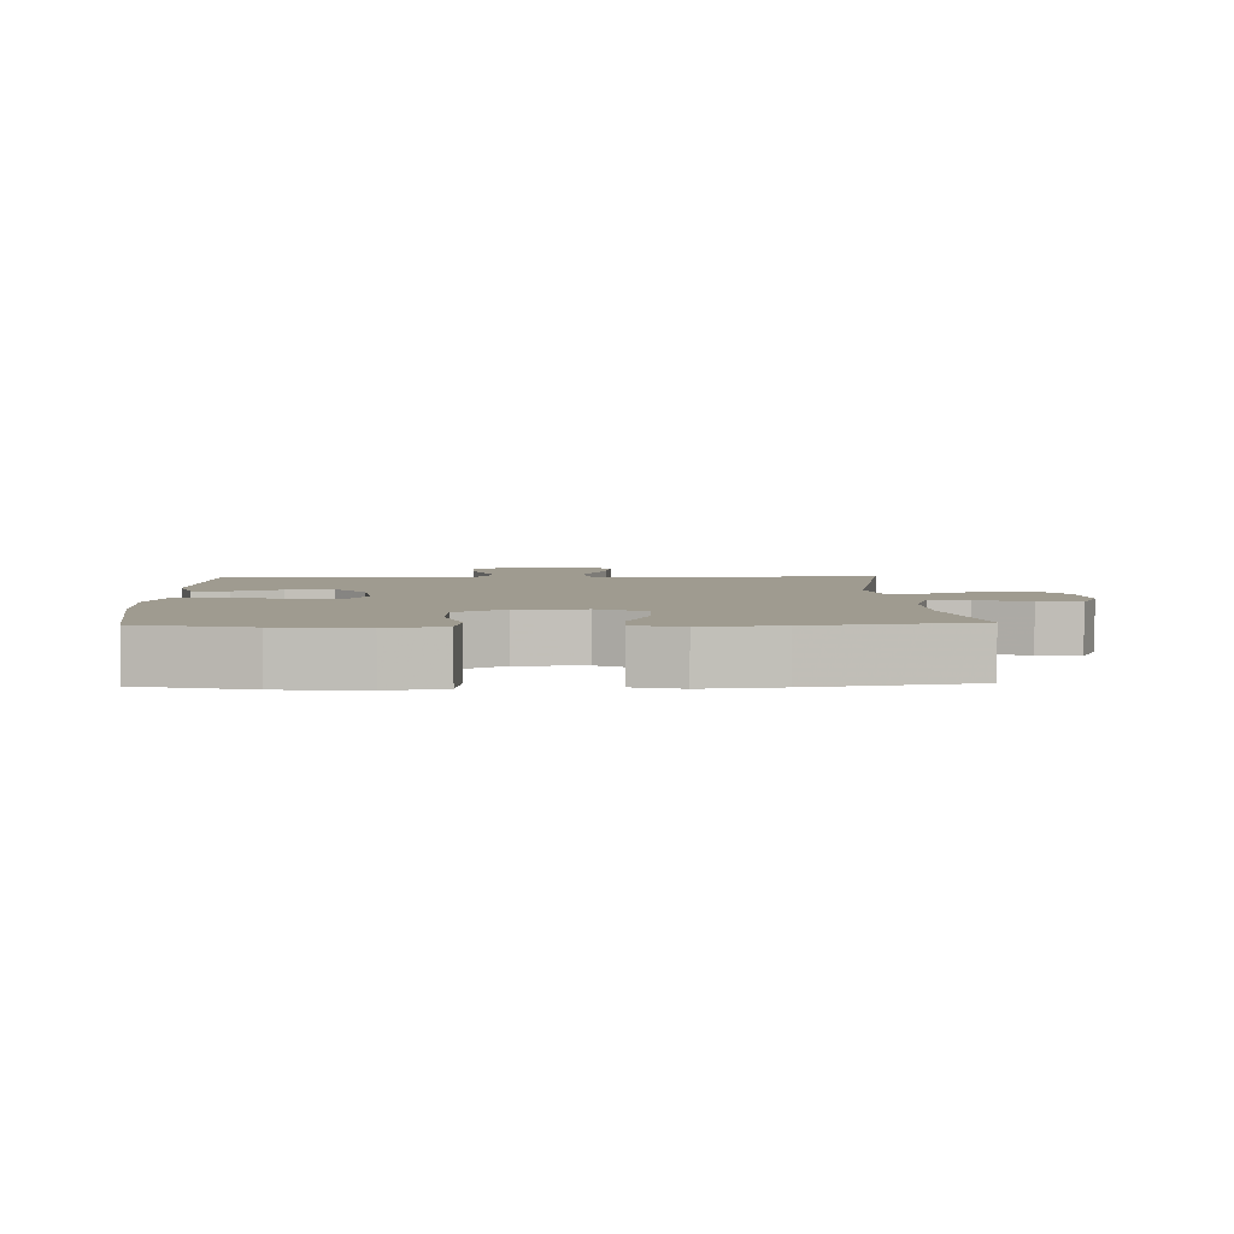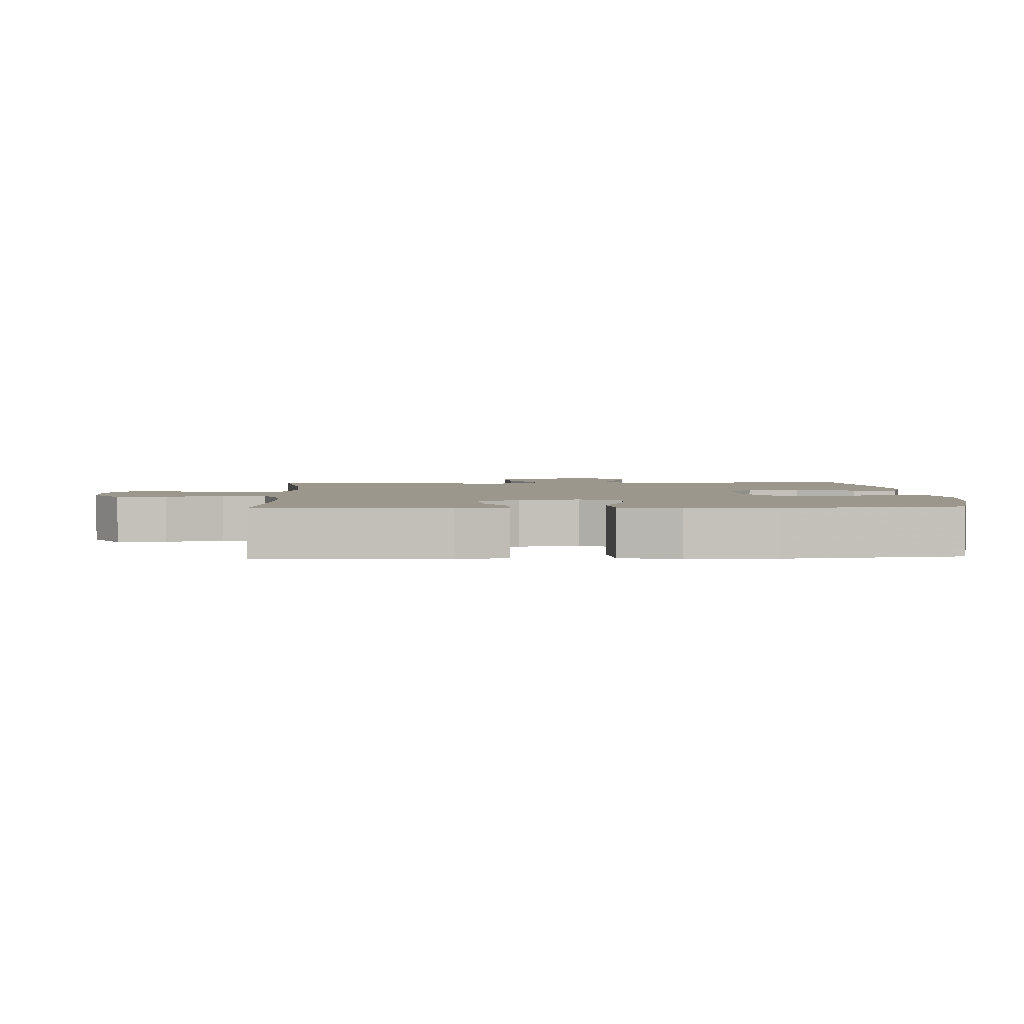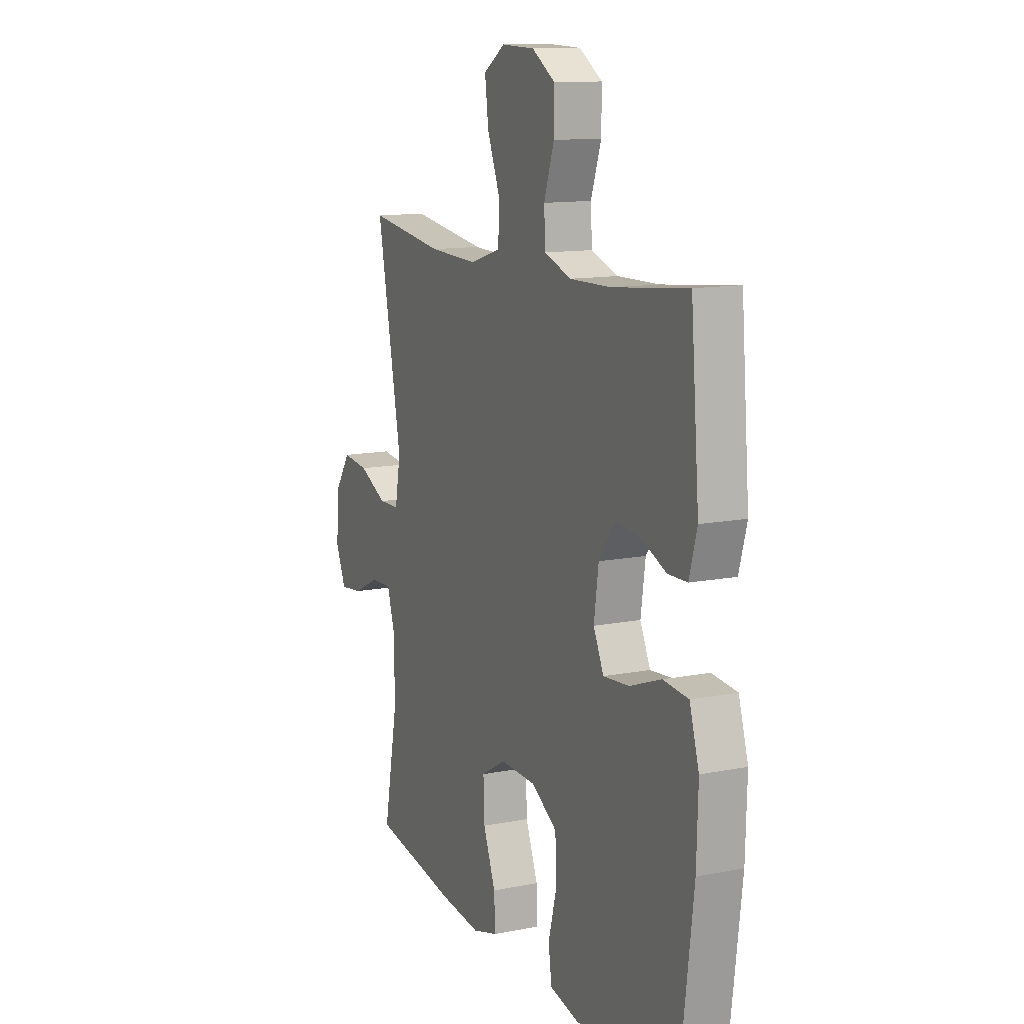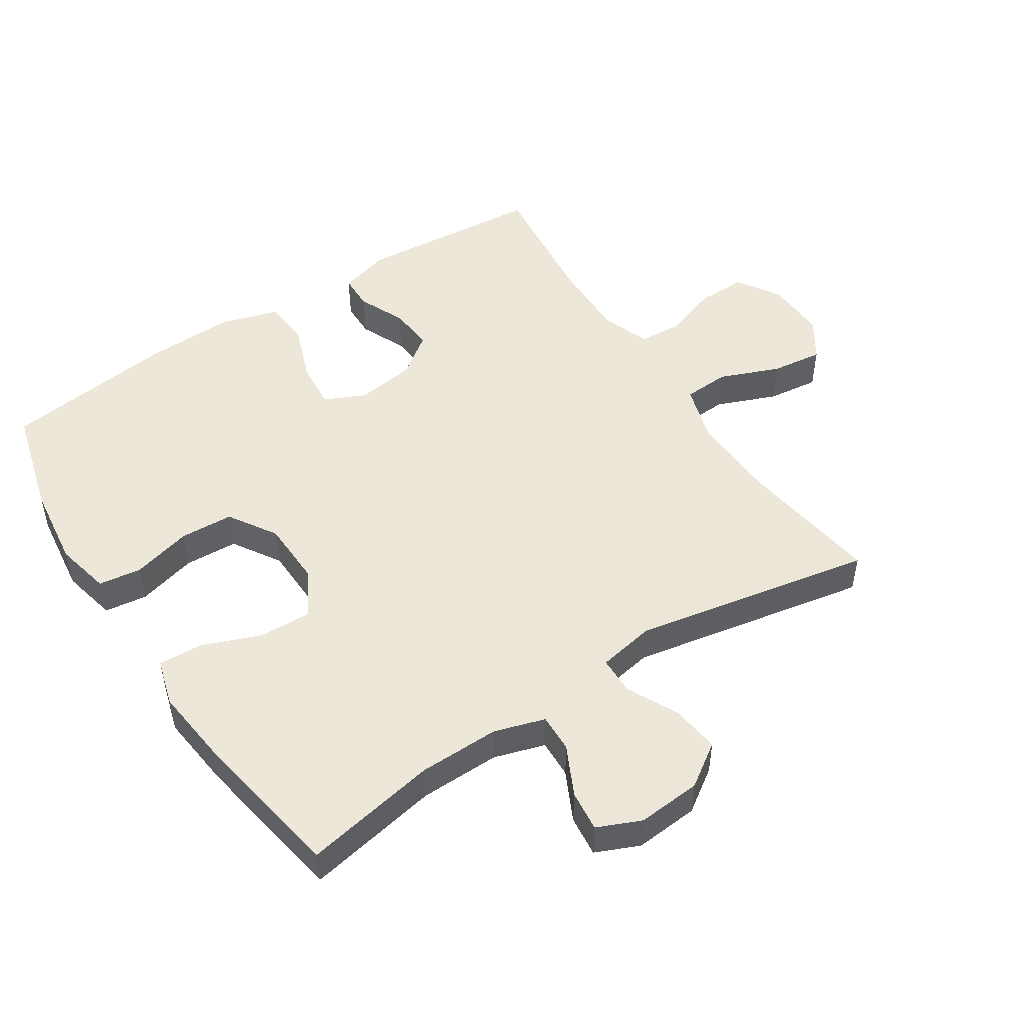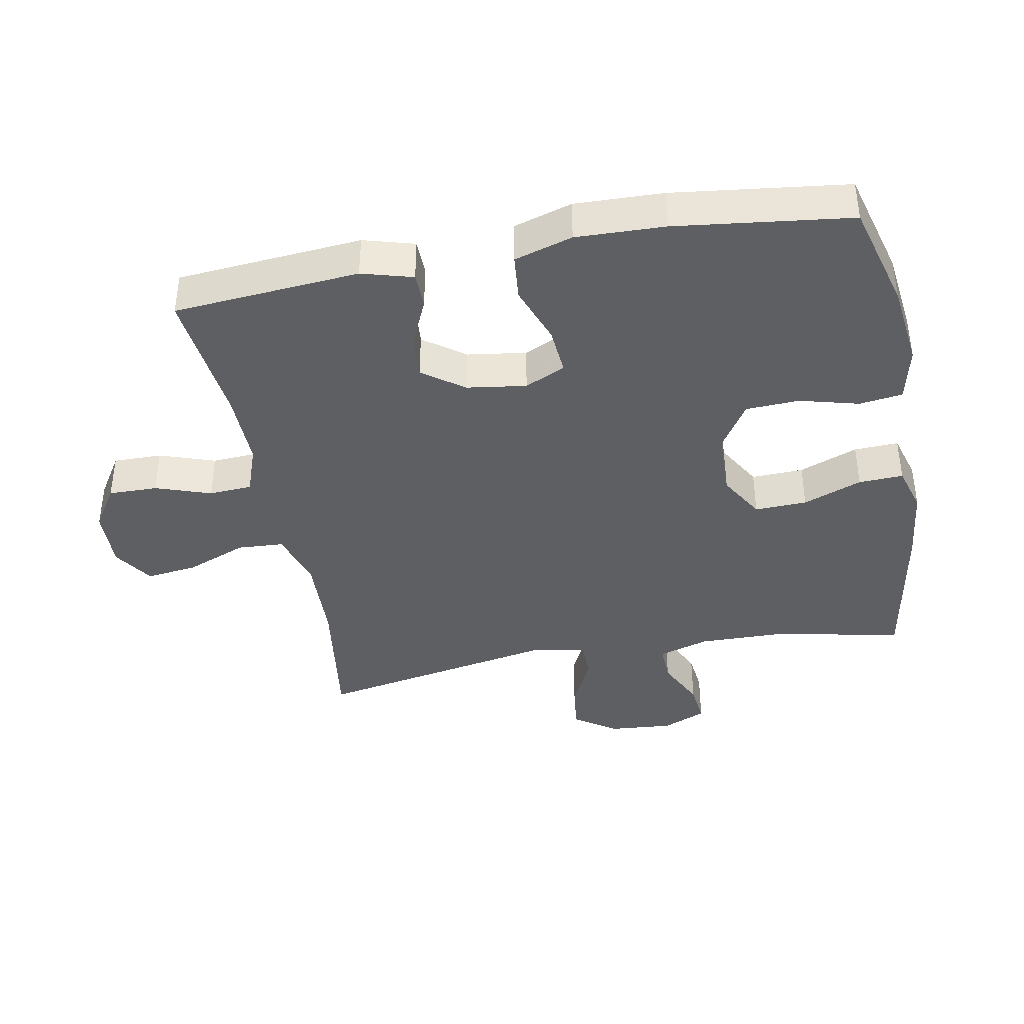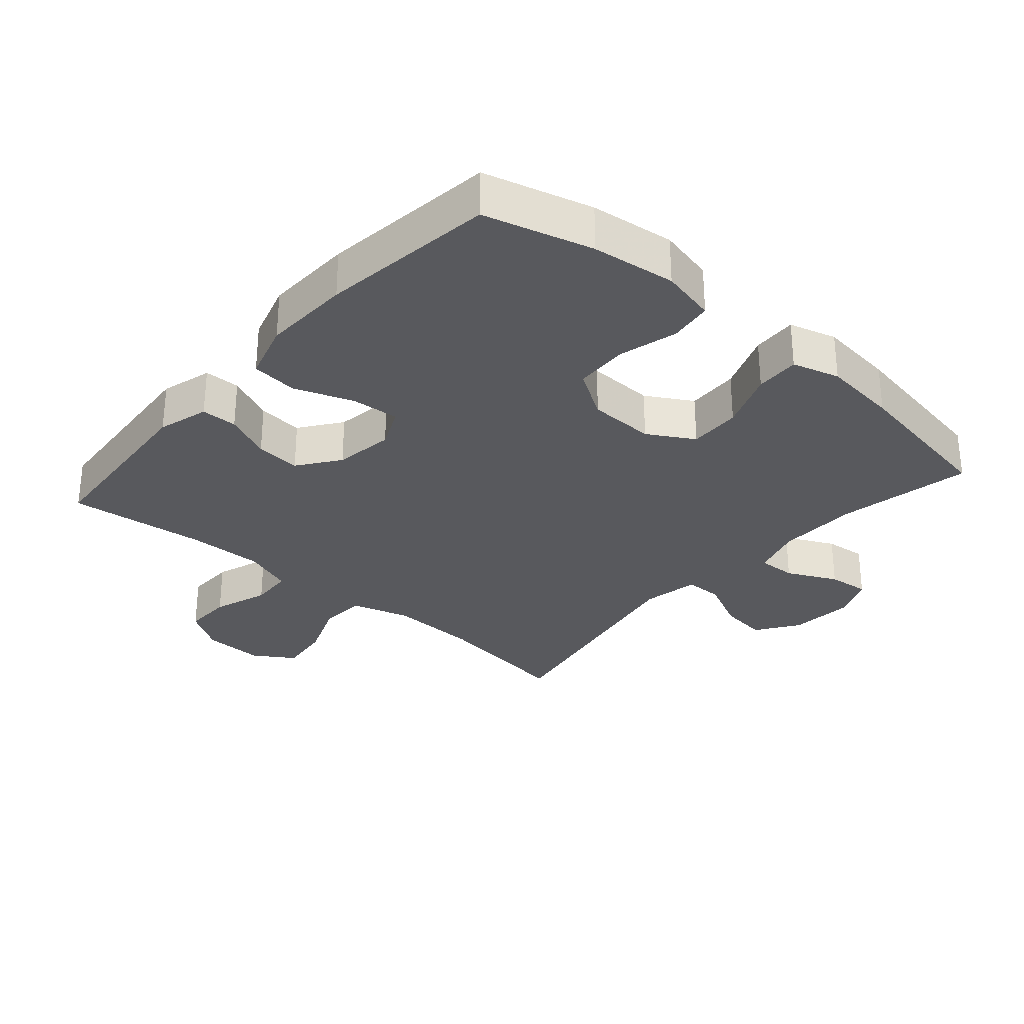
<metadata>
{"format":"obj","ext":"obj","renderer":"f3d","projection":"perspective","resolution":1024,"background":"white","views":[{"elev":4.0,"azim":177.8,"up":"+Y"},{"elev":2.8,"azim":87.2,"up":"+Y"},{"elev":12.4,"azim":65.1,"up":"+Z"},{"elev":49.8,"azim":-123.1,"up":"+Y"},{"elev":-39.7,"azim":100.6,"up":"+Y"},{"elev":-29.9,"azim":138.8,"up":"+Y"}]}
</metadata>
<code>
v 0.5 0.07 0.5
v 0.524 0.07 0.216
v 0.502 0.07 0.138
v 0.447 0.07 0.137
v 0.375 0.07 0.169
v 0.306 0.07 0.175
v 0.26 0.07 0.112
v 0.247 0.07 0.021
v 0.276 0.07 -0.041
v 0.349 0.07 -0.035
v 0.439 0.07 -0.002
v 0.51 0.07 -0.009
v 0.537 0.07 -0.098
v 0.533 0.07 -0.233
v 0.5 0.07 -0.5
v 0.335 0.07 -0.545
v 0.207 0.07 -0.561
v 0.122 0.07 -0.542
v 0.113 0.07 -0.476
v 0.137 0.07 -0.385
v 0.133 0.07 -0.303
v 0.06 0.07 -0.257
v -0.042 0.07 -0.254
v -0.112 0.07 -0.295
v -0.109 0.07 -0.375
v -0.074 0.07 -0.465
v -0.071 0.07 -0.533
v -0.143 0.07 -0.554
v -0.259 0.07 -0.541
v -0.5 0.07 -0.5
v -0.461 0.07 -0.294
v -0.459 0.07 -0.17
v -0.483 0.07 -0.092
v -0.542 0.07 -0.094
v -0.618 0.07 -0.131
v -0.681 0.07 -0.138
v -0.71 0.07 -0.071
v -0.702 0.07 0.027
v -0.658 0.07 0.092
v -0.584 0.07 0.083
v -0.504 0.07 0.044
v -0.446 0.07 0.045
v -0.43 0.07 0.132
v -0.5 0.07 0.5
v -0.284 0.07 0.469
v -0.146 0.07 0.464
v -0.057 0.07 0.491
v -0.053 0.07 0.562
v -0.09 0.07 0.654
v -0.1 0.07 0.733
v -0.039 0.07 0.773
v 0.055 0.07 0.77
v 0.121 0.07 0.728
v 0.12 0.07 0.653
v 0.091 0.07 0.568
v 0.095 0.07 0.502
v 0.171 0.07 0.475
v 0.288 0.07 0.477
v 0.5 0 0.5
v 0.524 0 0.216
v 0.502 0 0.138
v 0.447 0 0.137
v 0.375 0 0.169
v 0.306 0 0.175
v 0.26 0 0.112
v 0.247 0 0.021
v 0.276 0 -0.041
v 0.349 0 -0.035
v 0.439 0 -0.002
v 0.51 0 -0.009
v 0.537 0 -0.098
v 0.533 0 -0.233
v 0.5 0 -0.5
v 0.335 0 -0.545
v 0.207 0 -0.561
v 0.122 0 -0.542
v 0.113 0 -0.476
v 0.137 0 -0.385
v 0.133 0 -0.303
v 0.06 0 -0.257
v -0.042 0 -0.254
v -0.112 0 -0.295
v -0.109 0 -0.375
v -0.074 0 -0.465
v -0.071 0 -0.533
v -0.143 0 -0.554
v -0.259 0 -0.541
v -0.5 0 -0.5
v -0.461 0 -0.294
v -0.459 0 -0.17
v -0.483 0 -0.092
v -0.542 0 -0.094
v -0.618 0 -0.131
v -0.681 0 -0.138
v -0.71 0 -0.071
v -0.702 0 0.027
v -0.658 0 0.092
v -0.584 0 0.083
v -0.504 0 0.044
v -0.446 0 0.045
v -0.43 0 0.132
v -0.5 0 0.5
v -0.284 0 0.469
v -0.146 0 0.464
v -0.057 0 0.491
v -0.053 0 0.562
v -0.09 0 0.654
v -0.1 0 0.733
v -0.039 0 0.773
v 0.055 0 0.77
v 0.121 0 0.728
v 0.12 0 0.653
v 0.091 0 0.568
v 0.095 0 0.502
v 0.171 0 0.475
v 0.288 0 0.477
f 53 54 55
f 52 53 55
f 51 52 55
f 50 51 55
f 49 50 55
f 48 49 55
f 47 48 55 56
f 46 47 56 57
f 43 44 45
f 42 43 45 46
f 39 40 41
f 38 39 41
f 37 38 41
f 36 37 41
f 35 36 41
f 34 35 41
f 33 34 41 42
f 46 57 58
f 42 46 58
f 33 42 58
f 32 33 58
f 29 30 31
f 28 29 31
f 27 28 31
f 26 27 31
f 25 26 31
f 18 19 20
f 17 18 20
f 16 17 20
f 15 16 20
f 14 15 20
f 13 14 20
f 12 13 20
f 11 12 20
f 10 11 20
f 9 10 20 21
f 8 9 21 22
f 3 4 5
f 2 3 5
f 1 2 5
f 58 1 5
f 58 5 6
f 32 58 6 7
f 24 25 31 32
f 32 7 8
f 24 32 8
f 23 24 8
f 8 22 23
f 113 112 111
f 113 111 110
f 113 110 109
f 113 109 108
f 113 108 107
f 113 107 106
f 114 113 106 105
f 115 114 105 104
f 103 102 101
f 104 103 101 100
f 99 98 97
f 99 97 96
f 99 96 95
f 99 95 94
f 99 94 93
f 99 93 92
f 100 99 92 91
f 116 115 104
f 116 104 100
f 116 100 91
f 116 91 90
f 89 88 87
f 89 87 86
f 89 86 85
f 89 85 84
f 89 84 83
f 78 77 76
f 78 76 75
f 78 75 74
f 78 74 73
f 78 73 72
f 78 72 71
f 78 71 70
f 78 70 69
f 78 69 68
f 79 78 68 67
f 80 79 67 66
f 63 62 61
f 63 61 60
f 63 60 59
f 63 59 116
f 64 63 116
f 65 64 116 90
f 90 89 83 82
f 66 65 90
f 66 90 82
f 66 82 81
f 81 80 66
f 1 59 60 2
f 2 60 61 3
f 3 61 62 4
f 4 62 63 5
f 5 63 64 6
f 6 64 65 7
f 7 65 66 8
f 8 66 67 9
f 9 67 68 10
f 10 68 69 11
f 11 69 70 12
f 12 70 71 13
f 13 71 72 14
f 14 72 73 15
f 15 73 74 16
f 16 74 75 17
f 17 75 76 18
f 18 76 77 19
f 19 77 78 20
f 20 78 79 21
f 21 79 80 22
f 22 80 81 23
f 23 81 82 24
f 24 82 83 25
f 25 83 84 26
f 26 84 85 27
f 27 85 86 28
f 28 86 87 29
f 29 87 88 30
f 30 88 89 31
f 31 89 90 32
f 32 90 91 33
f 33 91 92 34
f 34 92 93 35
f 35 93 94 36
f 36 94 95 37
f 37 95 96 38
f 38 96 97 39
f 39 97 98 40
f 40 98 99 41
f 41 99 100 42
f 42 100 101 43
f 43 101 102 44
f 44 102 103 45
f 45 103 104 46
f 46 104 105 47
f 47 105 106 48
f 48 106 107 49
f 49 107 108 50
f 50 108 109 51
f 51 109 110 52
f 52 110 111 53
f 53 111 112 54
f 54 112 113 55
f 55 113 114 56
f 56 114 115 57
f 57 115 116 58
f 58 116 59 1

</code>
